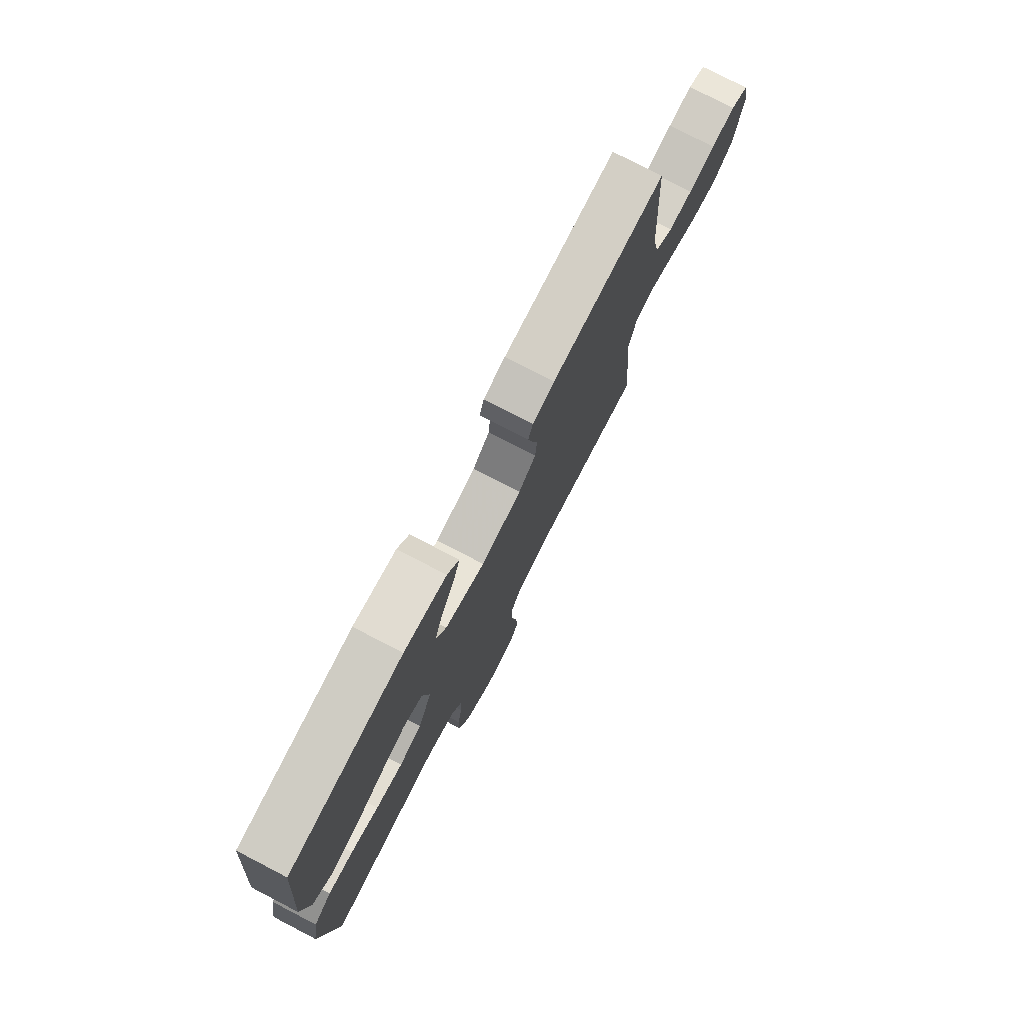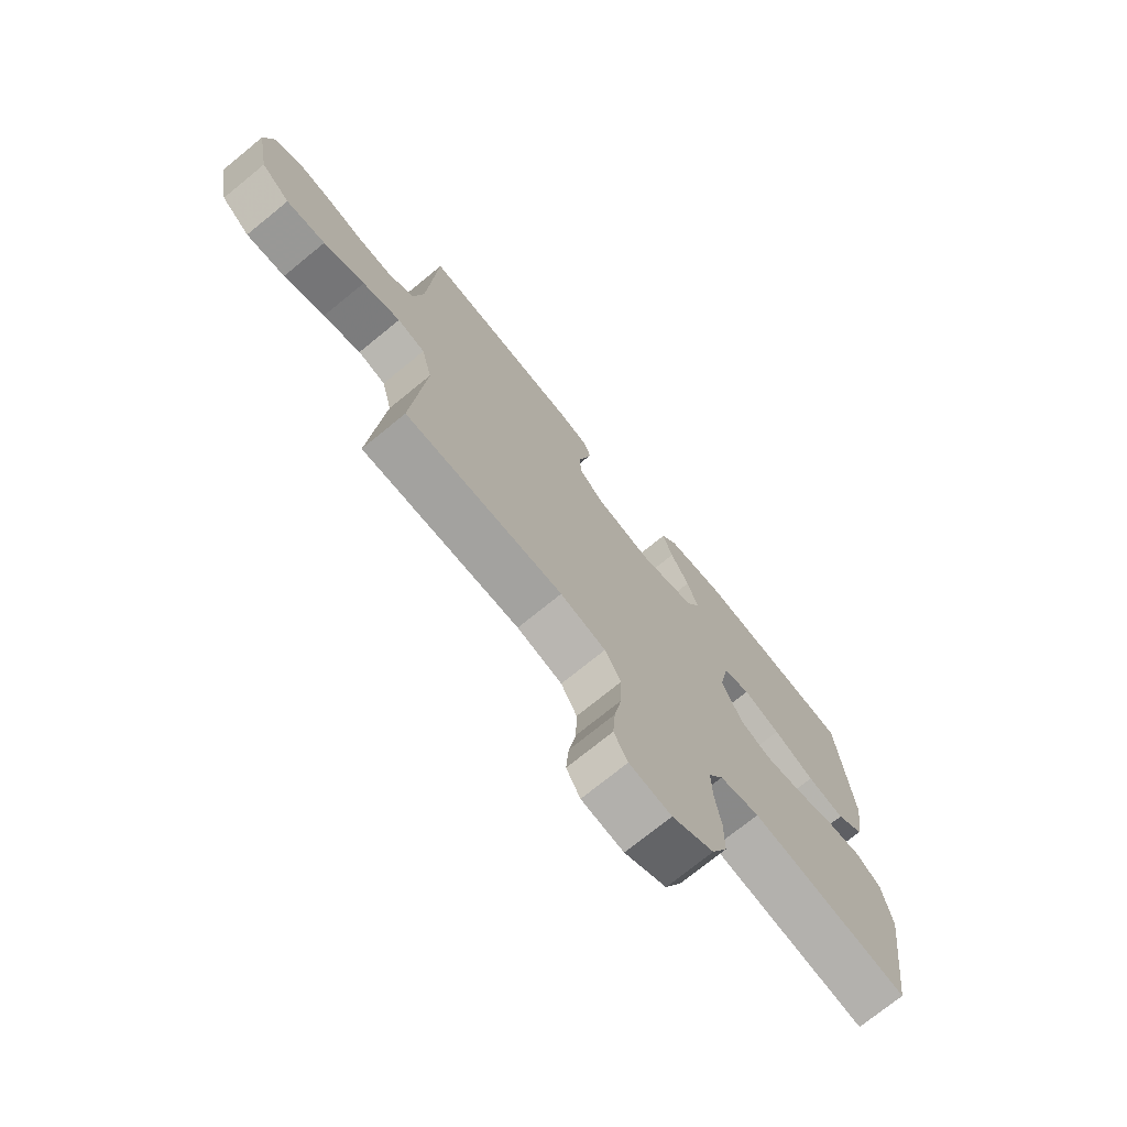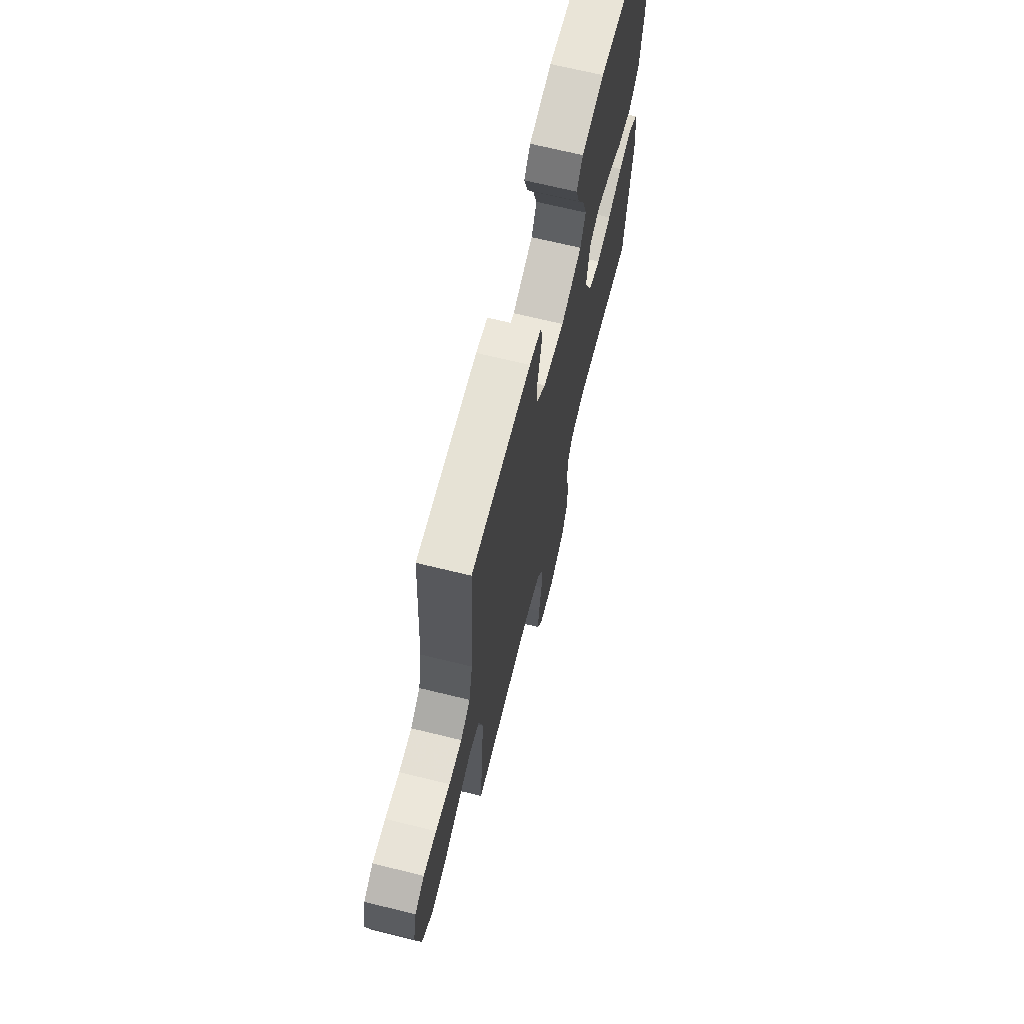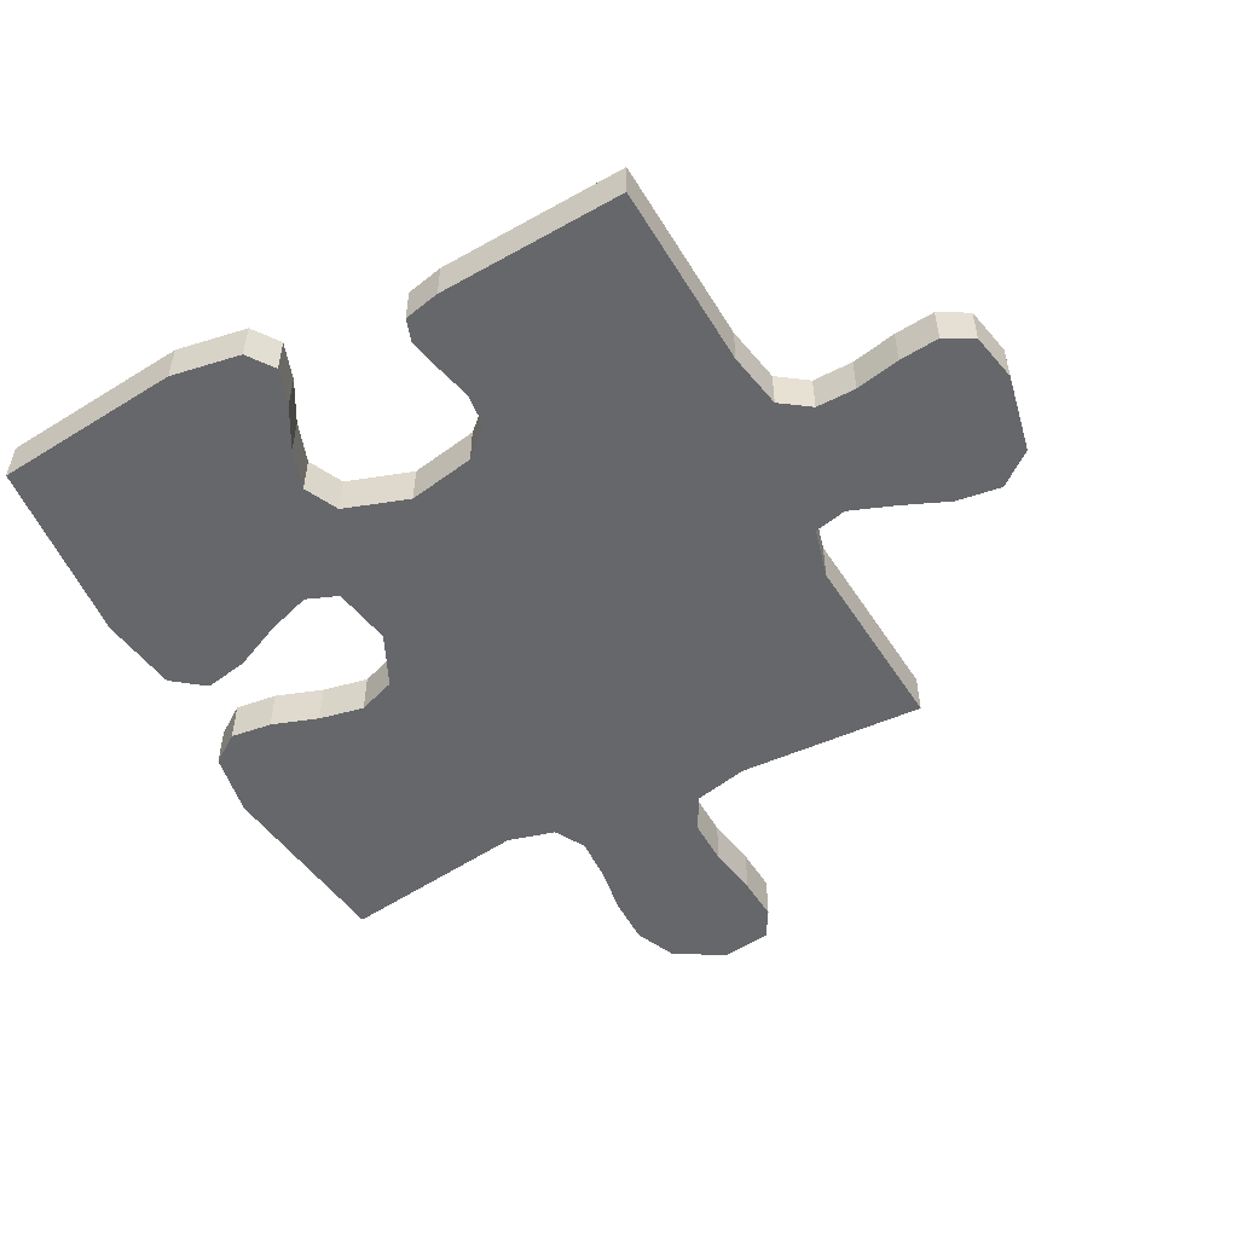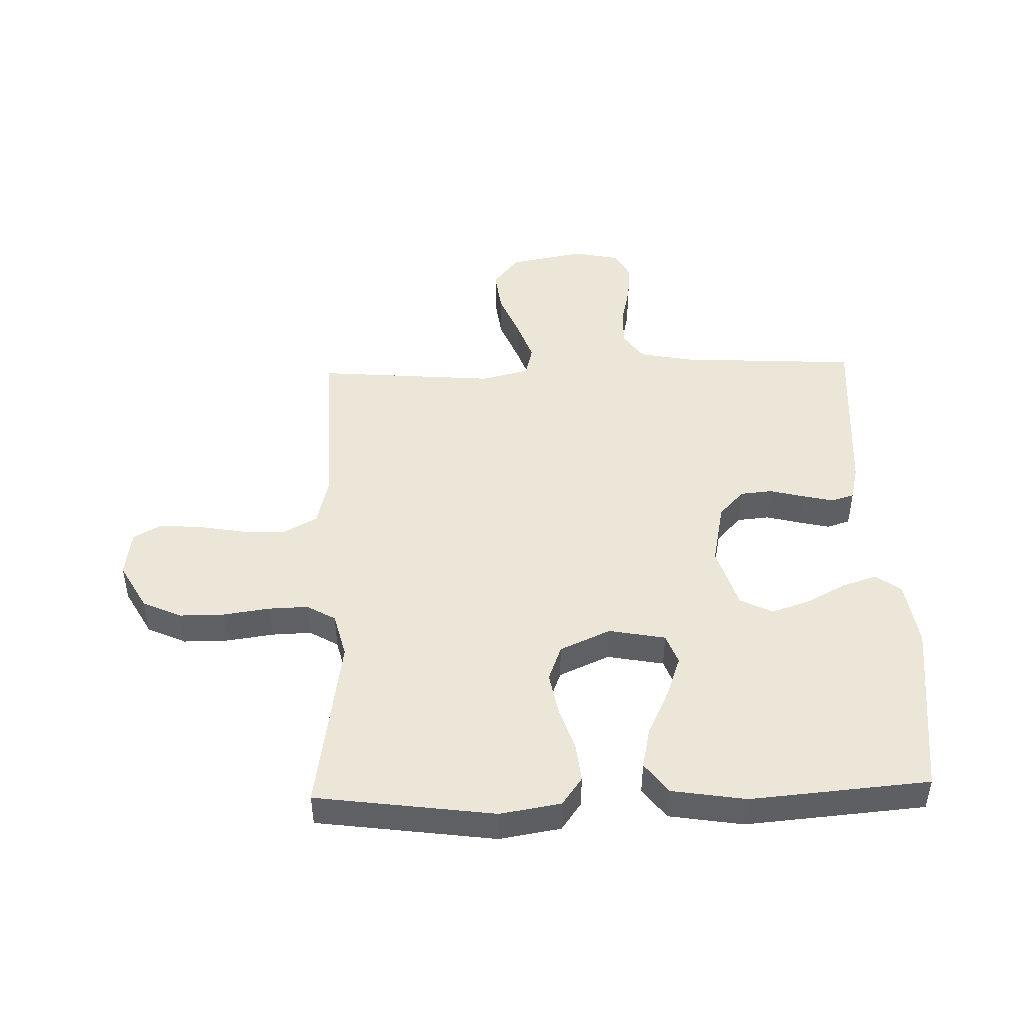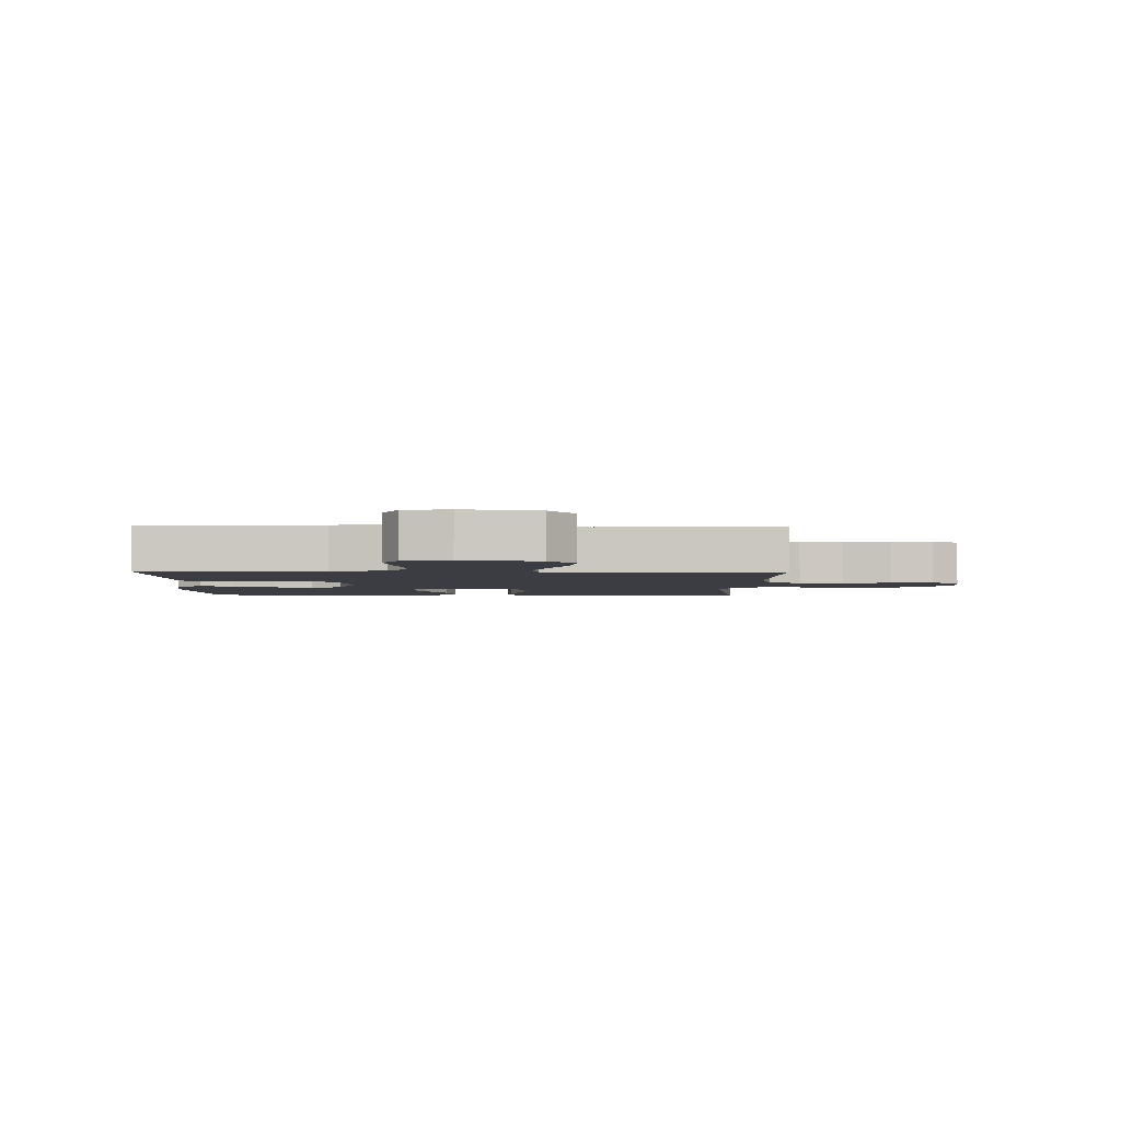
<metadata>
{"format":"obj","ext":"obj","renderer":"f3d","projection":"perspective","resolution":1024,"background":"white","views":[{"elev":77.4,"azim":-62.6,"up":"+Z"},{"elev":-73.6,"azim":129.2,"up":"+Z"},{"elev":68.2,"azim":103.8,"up":"+Z"},{"elev":-52.2,"azim":27.1,"up":"+Y"},{"elev":46.6,"azim":-91.8,"up":"+Y"},{"elev":-2.9,"azim":89.1,"up":"+Y"}]}
</metadata>
<code>
v -0.5 0.07 0.5
v -0.2 0.07 0.535
v -0.088 0.07 0.518
v -0.057 0.07 0.476
v -0.076 0.07 0.417
v -0.111 0.07 0.351
v -0.132 0.07 0.286
v -0.105 0.07 0.232
v 0 0.07 0.199
v 0.107 0.07 0.221
v 0.152 0.07 0.263
v 0.157 0.07 0.317
v 0.142 0.07 0.375
v 0.13 0.07 0.427
v 0.142 0.07 0.465
v 0.2 0.07 0.479
v 0.5 0.07 0.5
v 0.517 0.07 0.2
v 0.535 0.07 0.11
v 0.583 0.07 0.077
v 0.647 0.07 0.079
v 0.718 0.07 0.095
v 0.782 0.07 0.102
v 0.829 0.07 0.077
v 0.846 0.07 0
v 0.822 0.07 -0.127
v 0.768 0.07 -0.171
v 0.695 0.07 -0.162
v 0.618 0.07 -0.131
v 0.547 0.07 -0.106
v 0.495 0.07 -0.119
v 0.475 0.07 -0.2
v 0.5 0.07 -0.5
v 0.2 0.07 -0.491
v 0.114 0.07 -0.512
v 0.084 0.07 -0.567
v 0.086 0.07 -0.641
v 0.1 0.07 -0.721
v 0.105 0.07 -0.791
v 0.079 0.07 -0.838
v 0 0.07 -0.849
v -0.079 0.07 -0.805
v -0.109 0.07 -0.74
v -0.109 0.07 -0.664
v -0.098 0.07 -0.587
v -0.096 0.07 -0.52
v -0.124 0.07 -0.472
v -0.2 0.07 -0.453
v -0.5 0.07 -0.5
v -0.541 0.07 -0.2
v -0.524 0.07 -0.098
v -0.477 0.07 -0.064
v -0.411 0.07 -0.071
v -0.337 0.07 -0.095
v -0.265 0.07 -0.108
v -0.205 0.07 -0.085
v -0.167 0.07 0
v -0.185 0.07 0.095
v -0.236 0.07 0.114
v -0.306 0.07 0.089
v -0.383 0.07 0.052
v -0.453 0.07 0.037
v -0.505 0.07 0.076
v -0.525 0.07 0.2
v -0.5 0 0.5
v -0.2 0 0.535
v -0.088 0 0.518
v -0.057 0 0.476
v -0.076 0 0.417
v -0.111 0 0.351
v -0.132 0 0.286
v -0.105 0 0.232
v 0 0 0.199
v 0.107 0 0.221
v 0.152 0 0.263
v 0.157 0 0.317
v 0.142 0 0.375
v 0.13 0 0.427
v 0.142 0 0.465
v 0.2 0 0.479
v 0.5 0 0.5
v 0.517 0 0.2
v 0.535 0 0.11
v 0.583 0 0.077
v 0.647 0 0.079
v 0.718 0 0.095
v 0.782 0 0.102
v 0.829 0 0.077
v 0.846 0 0
v 0.822 0 -0.127
v 0.768 0 -0.171
v 0.695 0 -0.162
v 0.618 0 -0.131
v 0.547 0 -0.106
v 0.495 0 -0.119
v 0.475 0 -0.2
v 0.5 0 -0.5
v 0.2 0 -0.491
v 0.114 0 -0.512
v 0.084 0 -0.567
v 0.086 0 -0.641
v 0.1 0 -0.721
v 0.105 0 -0.791
v 0.079 0 -0.838
v 0 0 -0.849
v -0.079 0 -0.805
v -0.109 0 -0.74
v -0.109 0 -0.664
v -0.098 0 -0.587
v -0.096 0 -0.52
v -0.124 0 -0.472
v -0.2 0 -0.453
v -0.5 0 -0.5
v -0.541 0 -0.2
v -0.524 0 -0.098
v -0.477 0 -0.064
v -0.411 0 -0.071
v -0.337 0 -0.095
v -0.265 0 -0.108
v -0.205 0 -0.085
v -0.167 0 0
v -0.185 0 0.095
v -0.236 0 0.114
v -0.306 0 0.089
v -0.383 0 0.052
v -0.453 0 0.037
v -0.505 0 0.076
v -0.525 0 0.2
f 60 61 62 63
f 59 60 63 64
f 51 52 53 54
f 51 54 55
f 48 49 50 51
f 47 48 51 55
f 46 47 55 56
f 42 43 44 45
f 42 45 46
f 41 42 46
f 37 38 39 40
f 36 37 40 41
f 32 33 34
f 31 32 34 35
f 26 27 28 29
f 26 29 30
f 25 26 30
f 24 25 30 31
f 21 22 23 24
f 20 21 24 31
f 15 16 17 18
f 15 18 19
f 12 13 14 15
f 12 15 19
f 11 12 19 20
f 3 4 5 6
f 3 6 7
f 2 3 7
f 59 64 1 2
f 58 59 2 7
f 57 58 7 8
f 41 46 56 57
f 36 41 57 8
f 35 36 8 9
f 31 35 9 10
f 10 11 20 31
f 127 126 125 124
f 128 127 124 123
f 118 117 116 115
f 119 118 115
f 115 114 113 112
f 119 115 112 111
f 120 119 111 110
f 109 108 107 106
f 110 109 106
f 110 106 105
f 104 103 102 101
f 105 104 101 100
f 98 97 96
f 99 98 96 95
f 93 92 91 90
f 94 93 90
f 94 90 89
f 95 94 89 88
f 88 87 86 85
f 95 88 85 84
f 82 81 80 79
f 83 82 79
f 79 78 77 76
f 83 79 76
f 84 83 76 75
f 70 69 68 67
f 71 70 67
f 71 67 66
f 66 65 128 123
f 71 66 123 122
f 72 71 122 121
f 121 120 110 105
f 72 121 105 100
f 73 72 100 99
f 74 73 99 95
f 95 84 75 74
f 1 65 66 2
f 2 66 67 3
f 3 67 68 4
f 4 68 69 5
f 5 69 70 6
f 6 70 71 7
f 7 71 72 8
f 8 72 73 9
f 9 73 74 10
f 10 74 75 11
f 11 75 76 12
f 12 76 77 13
f 13 77 78 14
f 14 78 79 15
f 15 79 80 16
f 16 80 81 17
f 17 81 82 18
f 18 82 83 19
f 19 83 84 20
f 20 84 85 21
f 21 85 86 22
f 22 86 87 23
f 23 87 88 24
f 24 88 89 25
f 25 89 90 26
f 26 90 91 27
f 27 91 92 28
f 28 92 93 29
f 29 93 94 30
f 30 94 95 31
f 31 95 96 32
f 32 96 97 33
f 33 97 98 34
f 34 98 99 35
f 35 99 100 36
f 36 100 101 37
f 37 101 102 38
f 38 102 103 39
f 39 103 104 40
f 40 104 105 41
f 41 105 106 42
f 42 106 107 43
f 43 107 108 44
f 44 108 109 45
f 45 109 110 46
f 46 110 111 47
f 47 111 112 48
f 48 112 113 49
f 49 113 114 50
f 50 114 115 51
f 51 115 116 52
f 52 116 117 53
f 53 117 118 54
f 54 118 119 55
f 55 119 120 56
f 56 120 121 57
f 57 121 122 58
f 58 122 123 59
f 59 123 124 60
f 60 124 125 61
f 61 125 126 62
f 62 126 127 63
f 63 127 128 64
f 64 128 65 1

</code>
